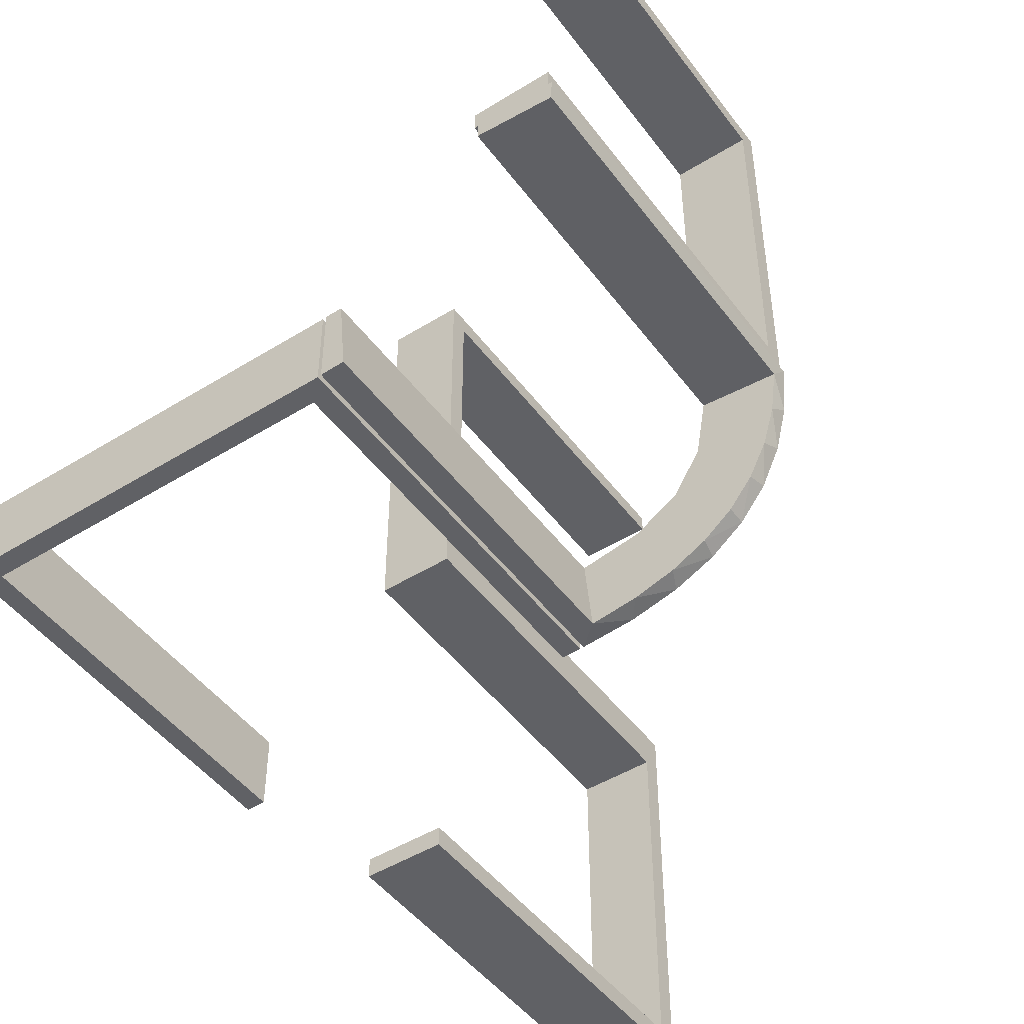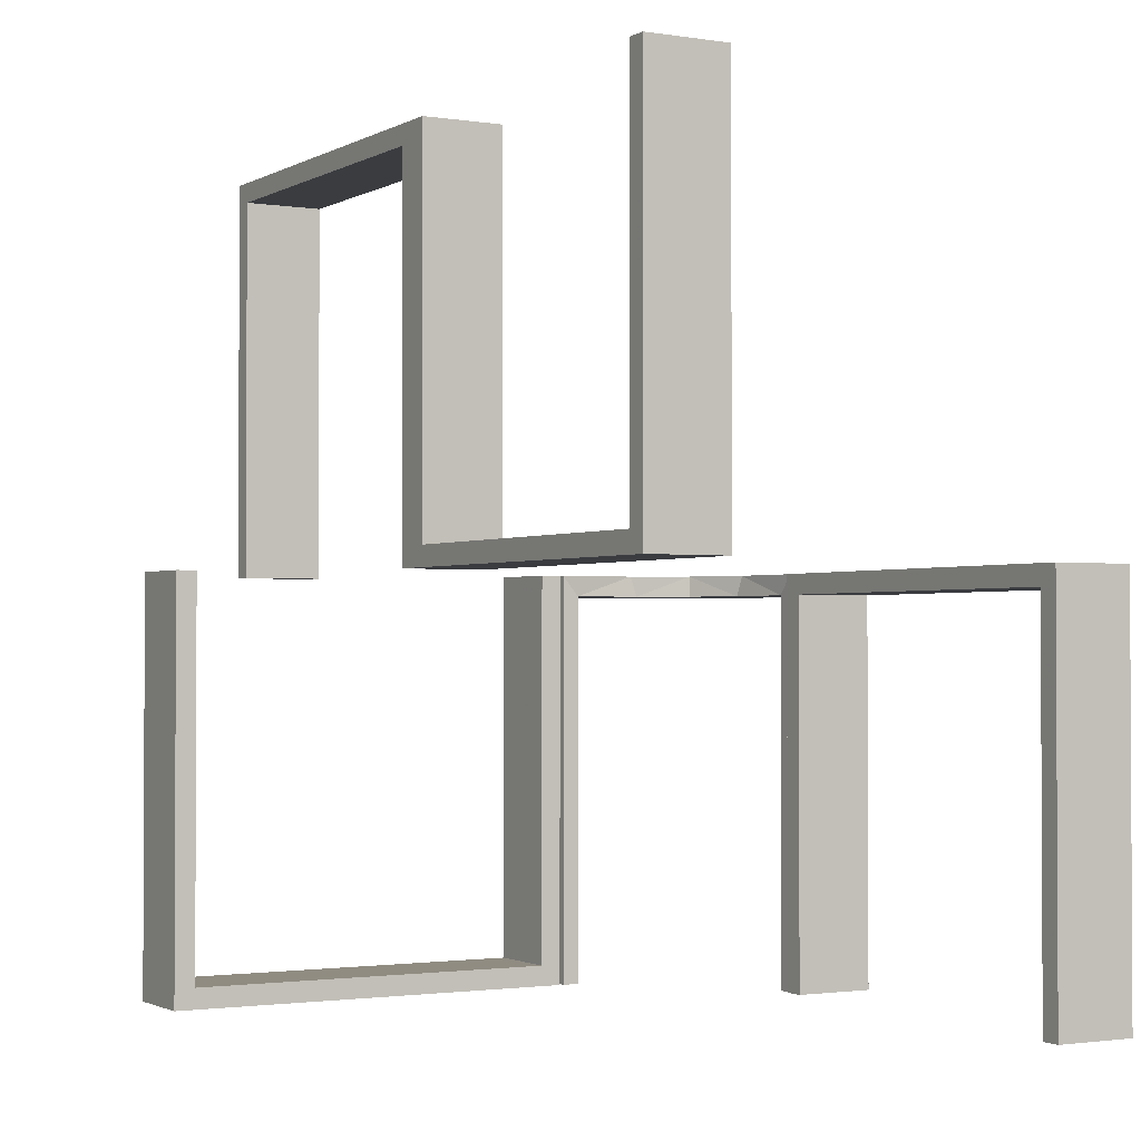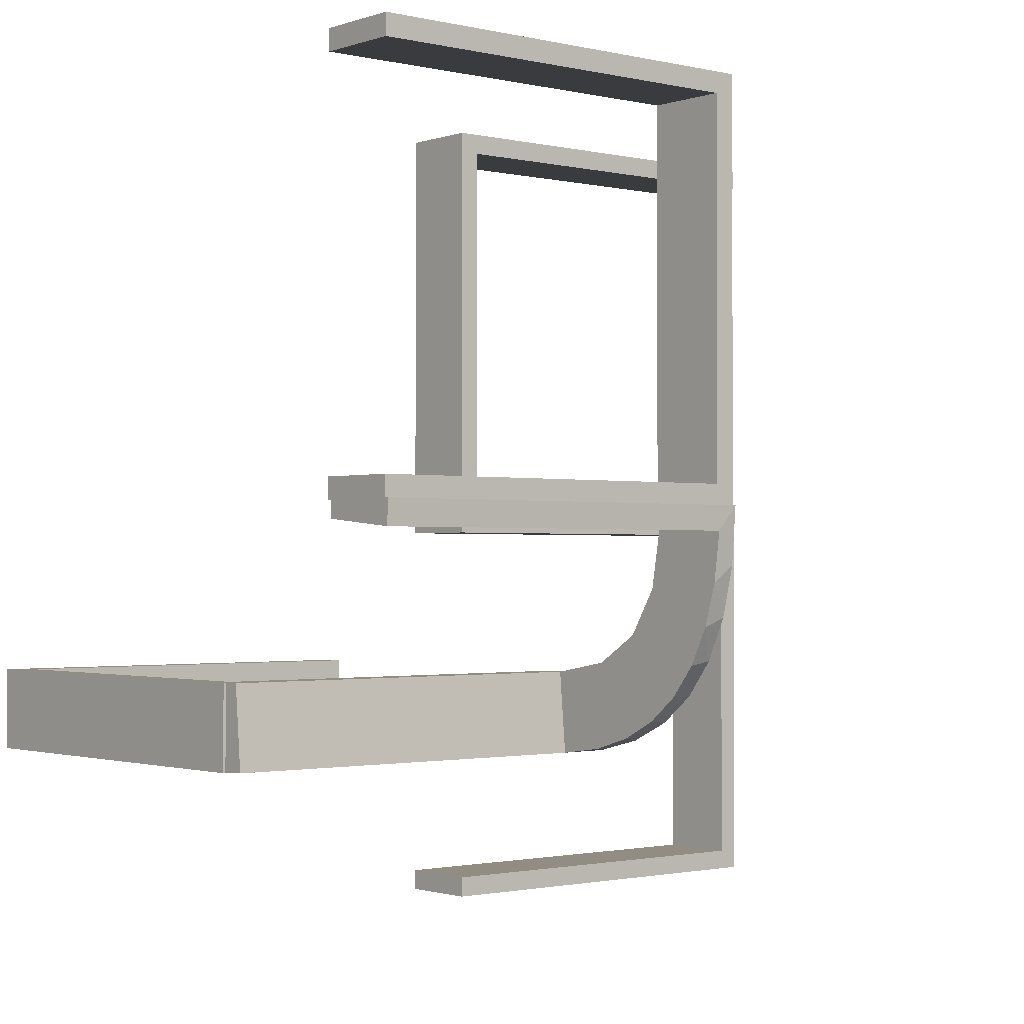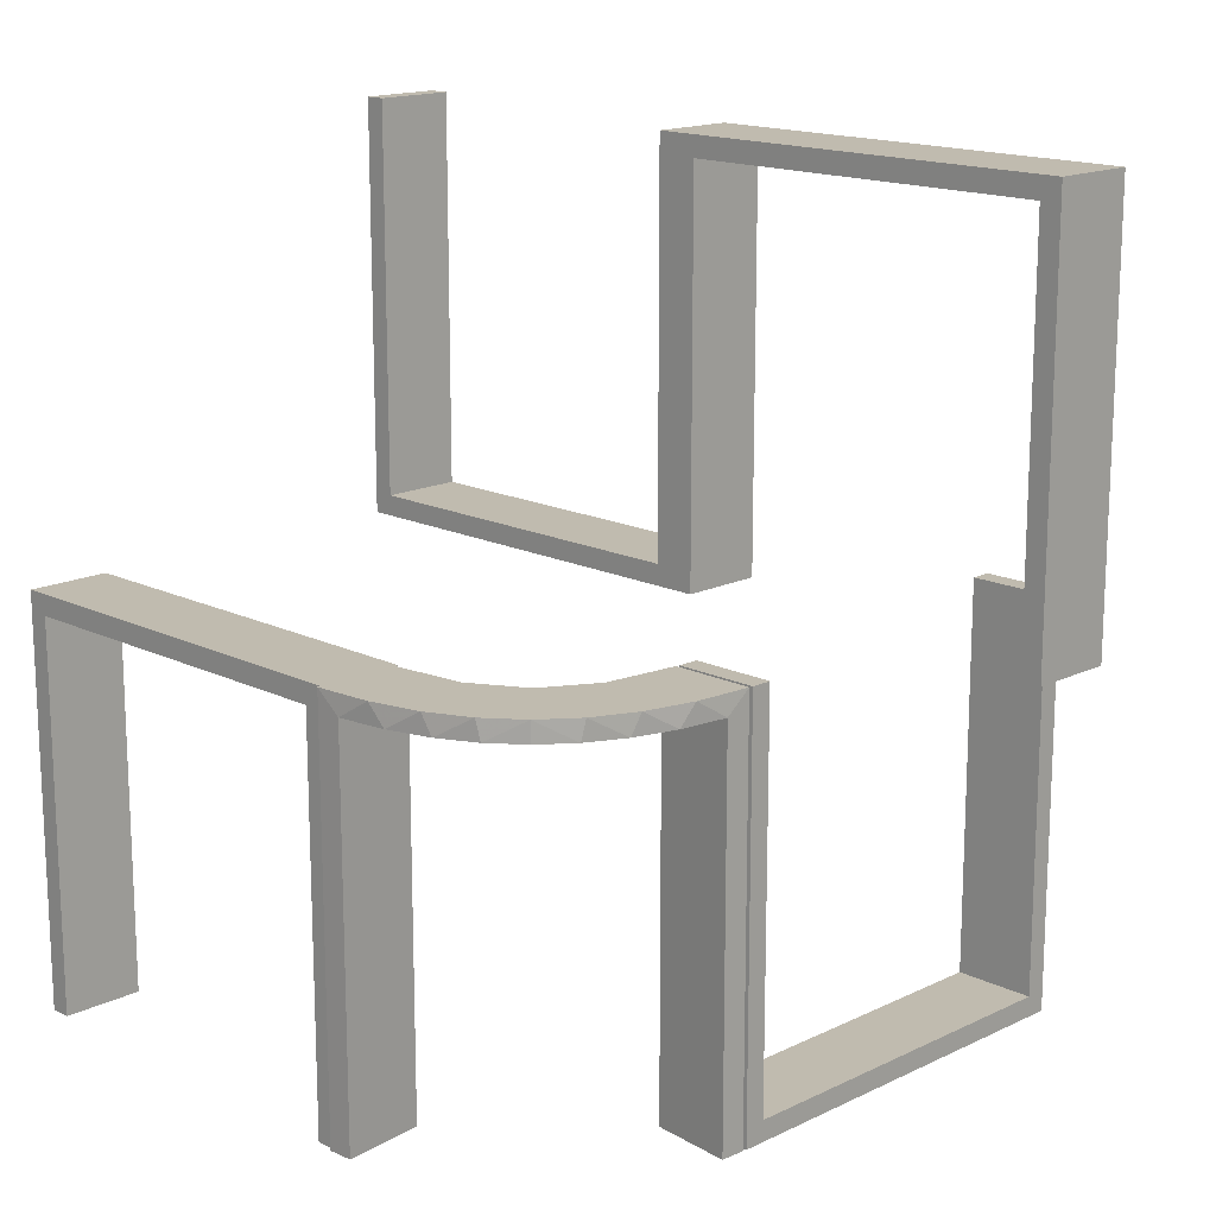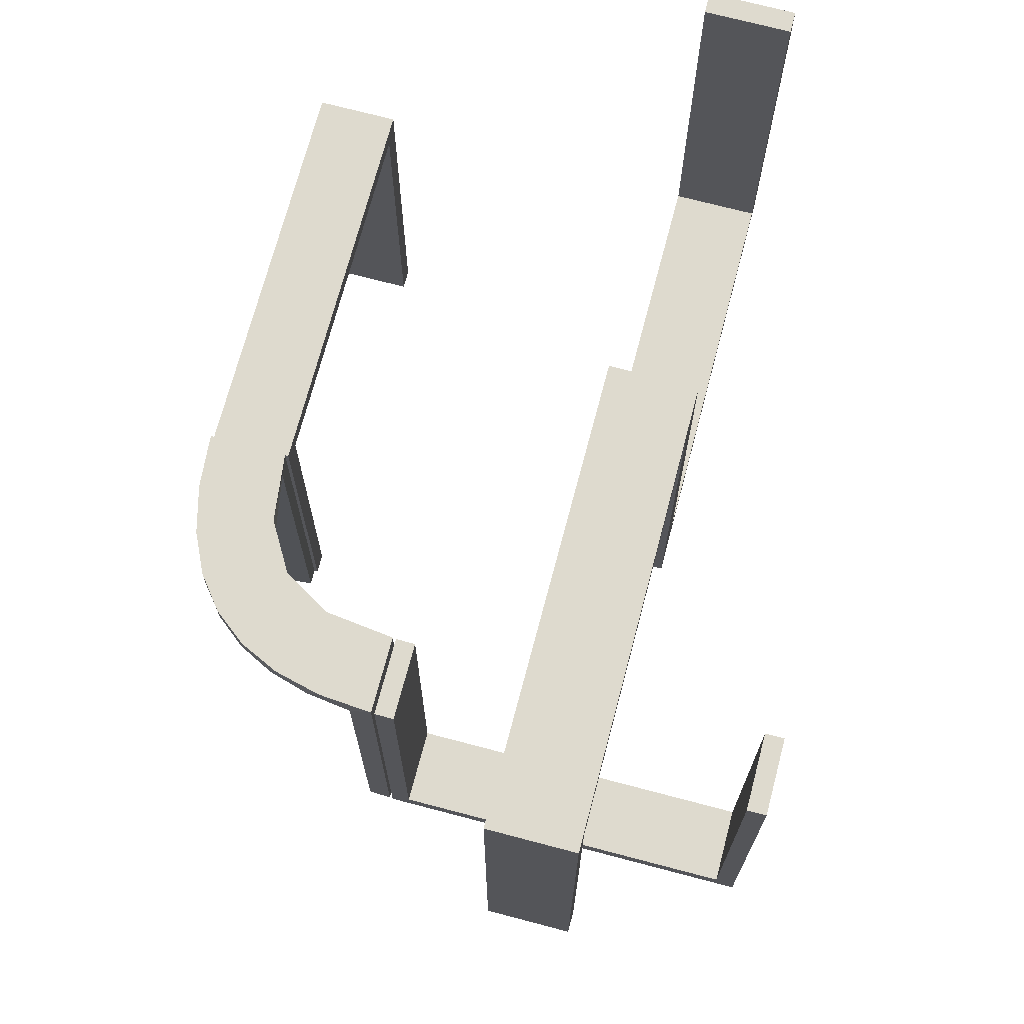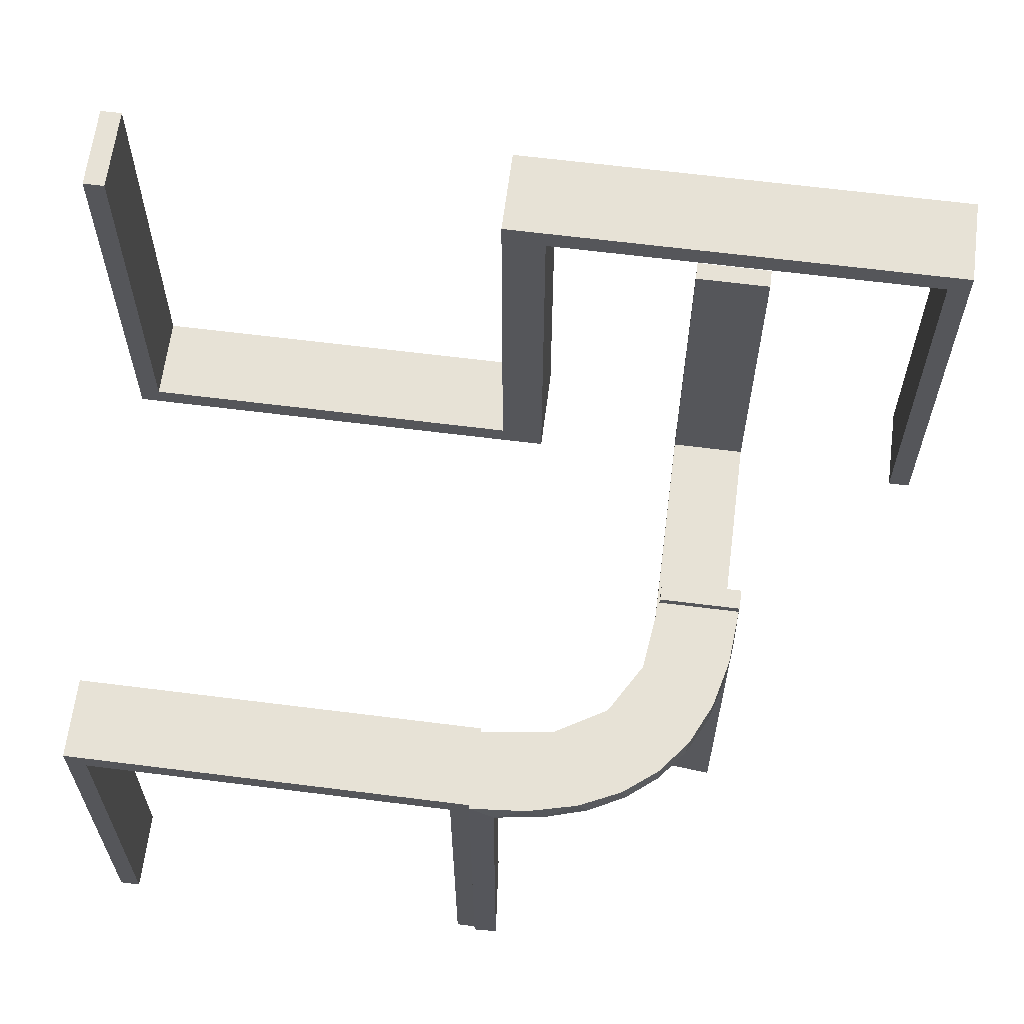
<metadata>
{"format":"obj","ext":"obj","renderer":"f3d","projection":"perspective","resolution":1024,"background":"white","views":[{"elev":-47.7,"azim":-145.1,"up":"+Y"},{"elev":-1.7,"azim":150.6,"up":"+Z"},{"elev":-1.3,"azim":-129.8,"up":"+Y"},{"elev":15.9,"azim":-44.9,"up":"+Z"},{"elev":71.3,"azim":14.8,"up":"+Z"},{"elev":63.7,"azim":-82.7,"up":"+Z"}]}
</metadata>
<code>
v 0 -0.2 0
v 0 -0.2 -0.5
v 0 -0.3 0
v 0 -0.3 -0.5
v 0.475 -0.2 0
v 0.475 -0.2 -0.475
v 0.475 -0.3 0
v 0.475 -0.3 -0.475
v -0.1909 -0.09599 -0.025
v -0.2572 -0.1847 -0.025
v -0.004352 -0.2992 0
v -0.004352 -0.2992 -0.5
v -0.004352 -0.2992 -0.25
v -0.004352 -0.1992 0
v -0.004352 -0.1992 -0.5
v -0.09346 -0.1883 0
v -0.2272 -0.2221 0
v -0.2272 -0.2221 -0.025
v -0.3031 -0.02878 -0.025
v -0.3031 -0.02878 -0.5
v -0.3031 -0.02878 -0.2625
v 0.3 0 0
v 0.3 0 0.5
v 0.3 0.025 0.5
v 0.3 0.025 0.025
v 0.3 0.5 0
v 0.3 0.5 0.5
v 0.3 0.475 0.5
v 0.3 0.475 0.025
v -0.2044 0.0007882 0
v -0.2044 0.0007882 -0.5
v -0.2044 0.0007882 -0.25
v -0.2952 -0.0881 -0.025
v 0.2 0 0
v 0.2 0 0.5
v 0.2 0.025 0.5
v 0.2 0.025 0.025
v 0.2 0.5 0
v 0.2 0.5 0.5
v 0.2 0.475 0.5
v 0.2 0.475 0.025
v -0.284 -0.1289 0
v -0.1899 -0.2521 -0.025
v -0.1011 -0.1857 -0.025
v -0.02476 -0.1991 -0.025
v -0.02476 -0.1991 -0.1833
v -0.02476 -0.1991 -0.3417
v -0.02476 -0.1991 -0.5
v 0.025 -0.2 0
v 0.025 -0.2 -0.475
v 0.025 -0.3 0
v 0.025 -0.3 -0.475
v -0.2987 -0.06859 0
v 0.5 -0.2 0
v 0.5 -0.2 -0.5
v 0.5 -0.3 0
v 0.5 -0.3 -0.5
v -0.1935 -0.08832 0
v -0.3044 0.0007882 0
v -0.3044 0.0007882 -0.5
v 0.3 0 0
v 0.3 0 0.5
v 0.3 -0.475 0
v 0.3 -0.475 0.475
v 0.3 -0.5 0
v 0.3 -0.5 0.5
v 0.3 -0.025 0
v 0.3 -0.025 0.475
v -0.1852 -0.255 0
v -0.1452 -0.2747 -0.025
v -0.2042 -0.01962 -0.025
v -0.2042 -0.01962 -0.1833
v -0.2042 -0.01962 -0.3417
v -0.2042 -0.01962 -0.5
v -0.2 0 0
v -0.2 0 -0.5
v -0.2 0.025 -0.025
v -0.2 0.025 -0.5
v -0.2 0.5 0
v -0.2 0.5 -0.5
v -0.2 0.475 -0.025
v -0.2 0.475 -0.5
v -0.09324 -0.29 -0.025
v -0.1565 -0.1514 0
v -0.1565 -0.1514 -0.025
v -0.3 0 0
v -0.3 0 -0.5
v -0.3 0.025 -0.025
v -0.3 0.025 -0.5
v -0.3 0.5 0
v -0.3 0.5 -0.5
v -0.3 0.475 -0.025
v -0.3 0.475 -0.5
v -0.2602 -0.18 0
v -0.2798 -0.1401 -0.025
v -0.03392 -0.298 -0.025
v -0.03392 -0.298 -0.5
v -0.03392 -0.298 -0.2625
v -0.07373 -0.2936 0
v 0.2 0 0
v 0.2 0 0.5
v 0.2 -0.475 0
v 0.2 -0.475 0.475
v 0.2 -0.5 0
v 0.2 -0.5 0.5
v 0.2 -0.025 0
v 0.2 -0.025 0.475
v -0.134 -0.2789 0
f 91 90 92
f 88 92 90
f 86 87 88
f 90 86 88
f 80 82 81
f 77 79 81
f 75 77 76
f 79 77 75
f 79 75 86
f 75 76 87
f 80 79 90
f 81 82 93
f 78 77 88
f 77 81 92
f 80 91 93
f 78 89 87
f 91 92 93
f 87 89 88
f 80 81 79
f 77 78 76
f 79 86 90
f 75 87 86
f 80 90 91
f 81 93 92
f 78 88 89
f 77 92 88
f 80 93 82
f 78 87 76
f 1 2 50
f 6 50 2
f 55 54 6
f 2 55 6
f 3 51 52
f 8 4 52
f 57 8 56
f 4 8 57
f 4 57 55
f 57 56 54
f 3 4 2
f 52 51 49
f 7 8 6
f 8 52 50
f 3 1 49
f 7 5 54
f 1 50 49
f 54 5 6
f 3 52 4
f 8 7 56
f 4 55 2
f 57 54 55
f 3 2 1
f 52 49 50
f 7 6 5
f 8 50 6
f 3 49 51
f 7 54 56
f 61 62 68
f 64 68 62
f 66 65 64
f 62 66 64
f 100 106 107
f 103 101 107
f 105 103 104
f 101 103 105
f 101 105 66
f 105 104 65
f 100 101 62
f 107 106 67
f 102 103 64
f 103 107 68
f 100 61 67
f 102 63 65
f 61 68 67
f 65 63 64
f 100 107 101
f 103 102 104
f 101 66 62
f 105 65 66
f 100 62 61
f 107 67 68
f 102 64 63
f 103 68 64
f 100 67 106
f 102 65 104
f 46 45 14
f 14 45 16
f 85 84 44
f 47 46 15
f 14 15 46
f 15 48 47
f 84 85 9
f 58 9 71
f 72 32 30
f 31 73 74
f 73 31 32
f 72 73 32
f 11 99 96
f 13 11 96
f 70 83 108
f 108 69 70
f 12 13 98
f 69 17 43
f 10 18 17
f 94 42 95
f 42 53 33
f 53 59 19
f 21 19 59
f 21 60 20
f 21 59 60
f 99 11 14
f 14 16 99
f 69 84 17
f 69 108 16
f 84 69 16
f 84 58 94
f 58 30 53
f 53 42 58
f 17 84 94
f 32 59 30
f 60 32 31
f 59 32 60
f 13 12 15
f 11 13 14
f 15 14 13
f 20 74 73
f 21 20 73
f 72 71 19
f 73 72 21
f 33 19 71
f 9 33 71
f 9 95 33
f 10 85 18
f 10 95 9
f 85 10 9
f 85 44 43
f 44 45 83
f 44 70 43
f 45 96 83
f 45 46 96
f 97 47 48
f 47 97 98
f 46 47 98
f 48 15 12
f 12 97 48
f 60 31 74
f 74 20 60
f 45 44 16
f 84 16 44
f 84 9 58
f 58 71 30
f 72 30 71
f 99 83 96
f 13 96 98
f 83 99 108
f 69 43 70
f 12 98 97
f 17 18 43
f 10 17 94
f 94 95 10
f 42 33 95
f 53 19 33
f 16 108 99
f 58 42 94
f 30 59 53
f 72 19 21
f 85 43 18
f 44 83 70
f 46 98 96
f 34 38 26
f 41 37 25
f 28 29 27
f 25 26 29
f 25 24 23
f 26 25 22
f 40 39 41
f 37 41 38
f 37 34 35
f 38 34 37
f 35 34 22
f 38 39 27
f 40 41 29
f 37 36 24
f 36 35 23
f 39 40 28
f 34 26 22
f 41 25 29
f 29 26 27
f 25 23 22
f 39 38 41
f 37 35 36
f 35 22 23
f 38 27 26
f 40 29 28
f 37 24 25
f 36 23 24
f 39 28 27

</code>
